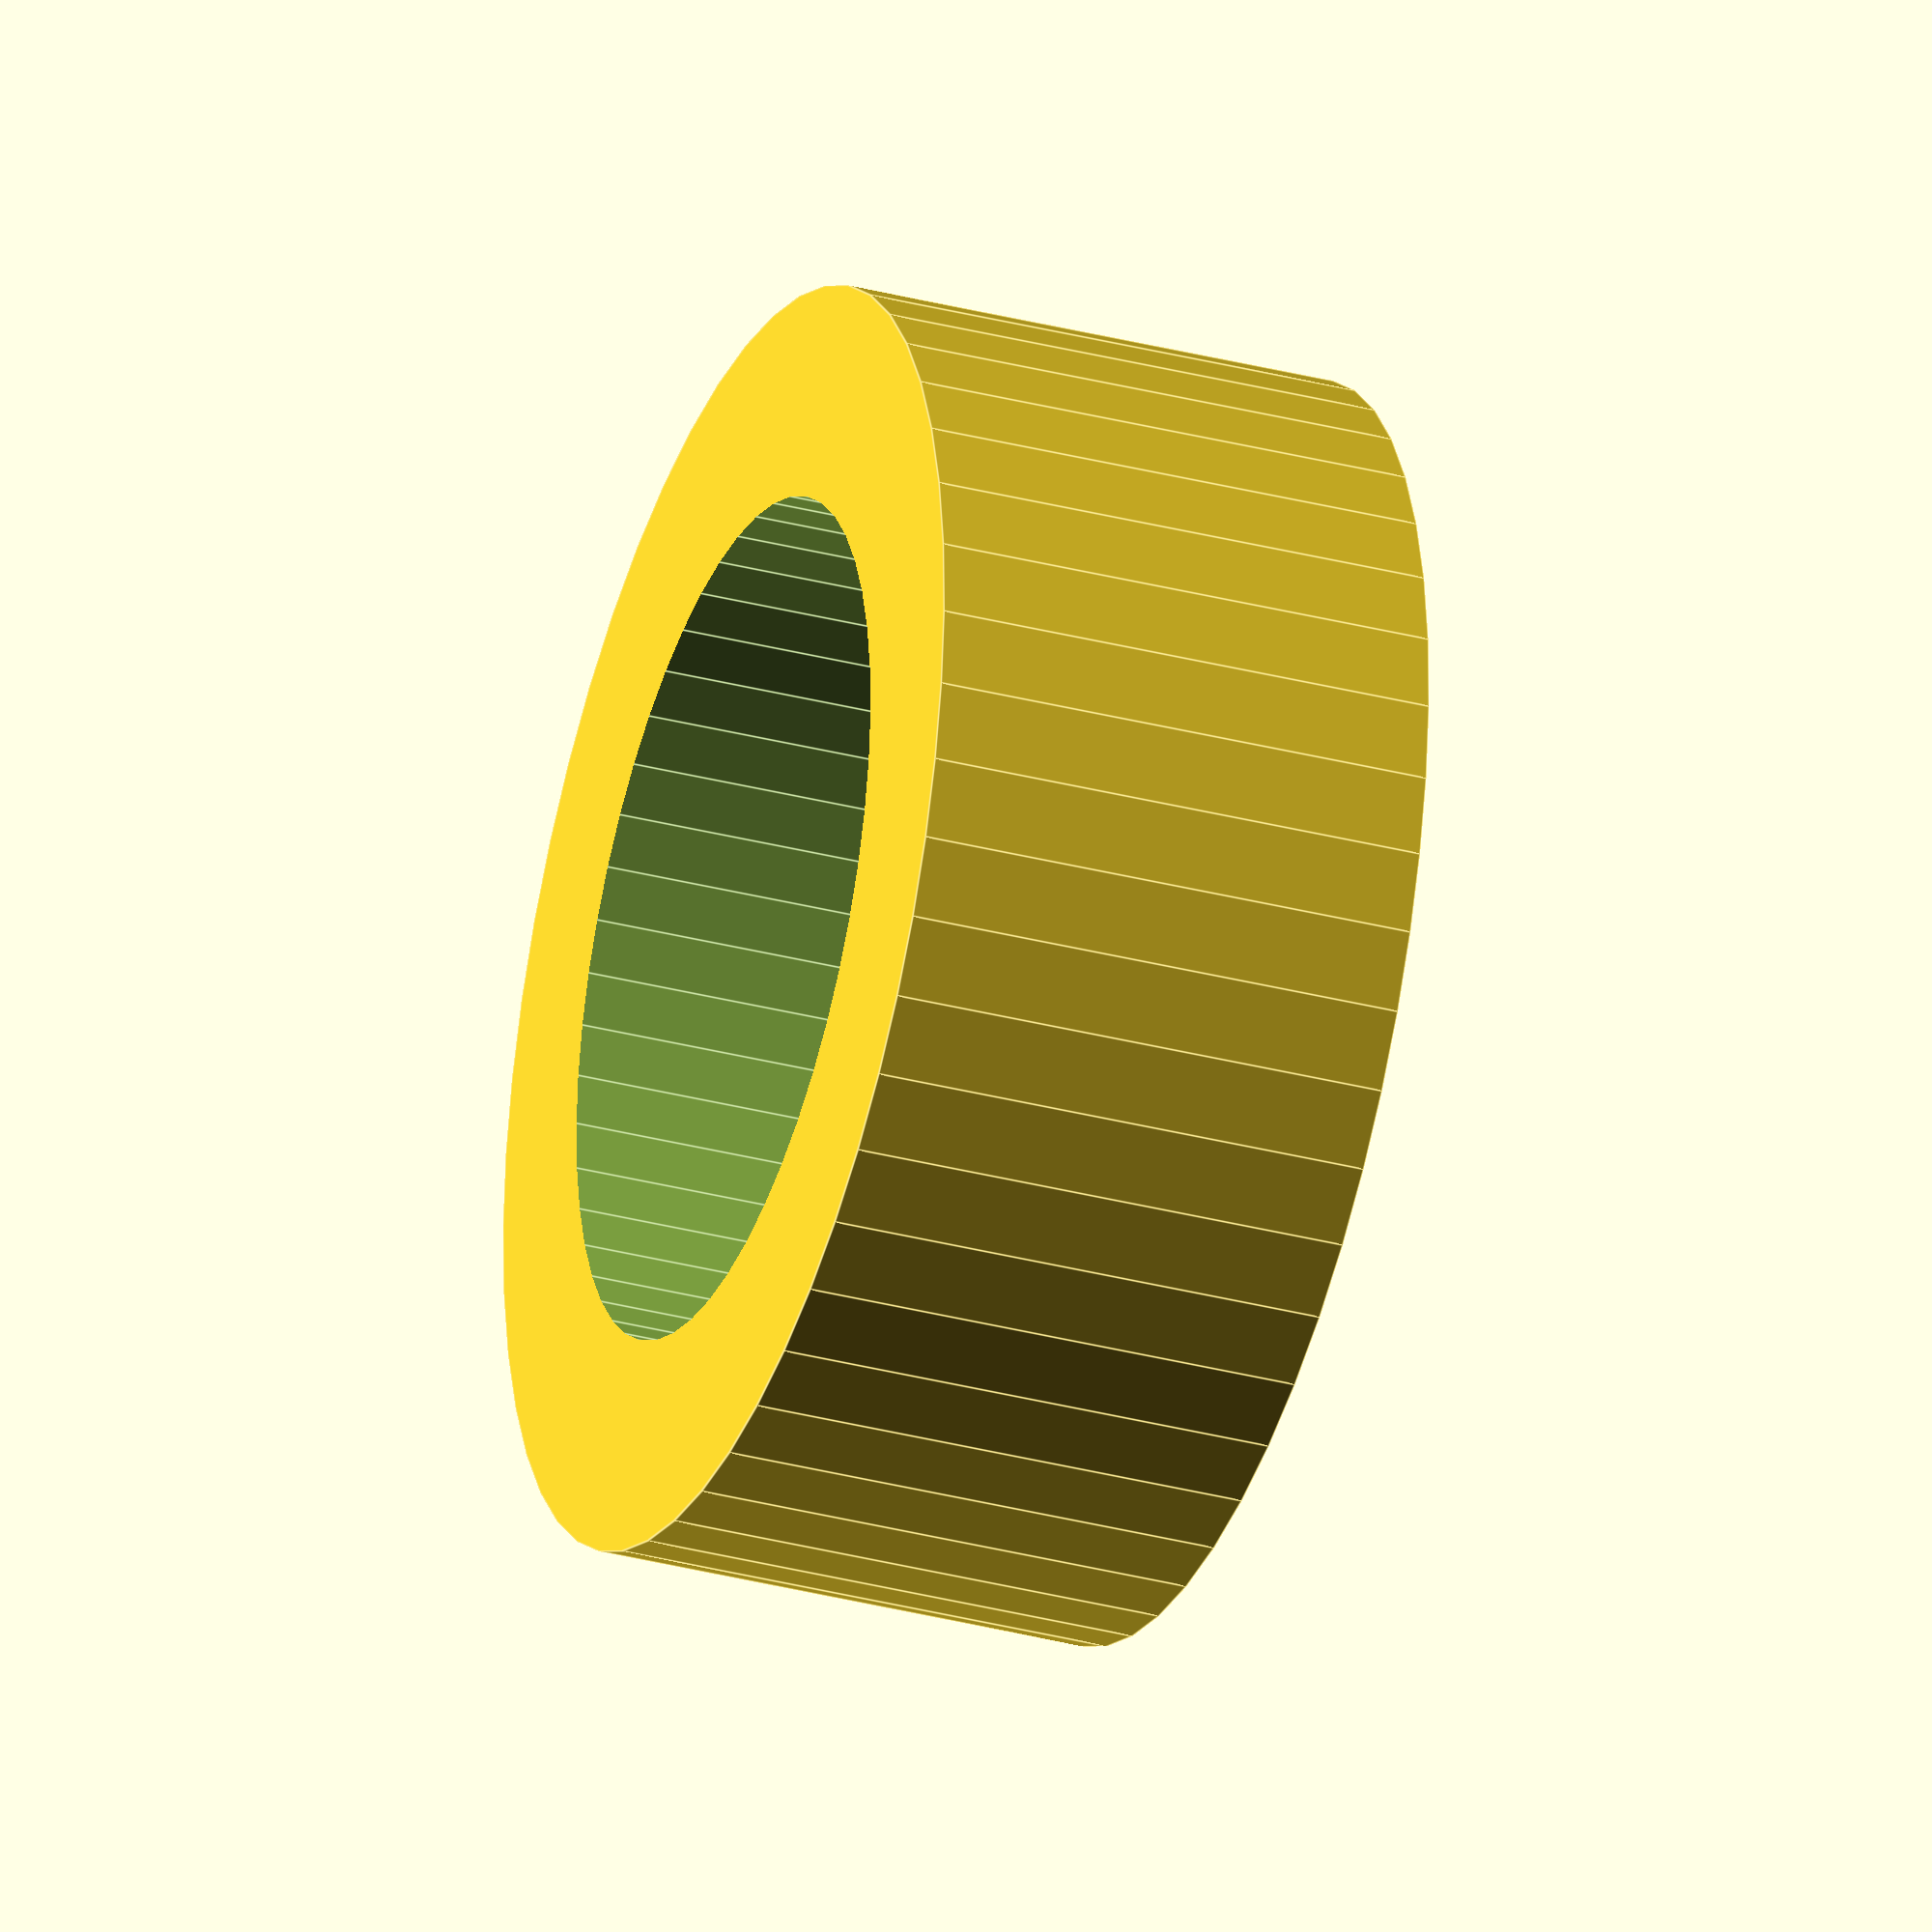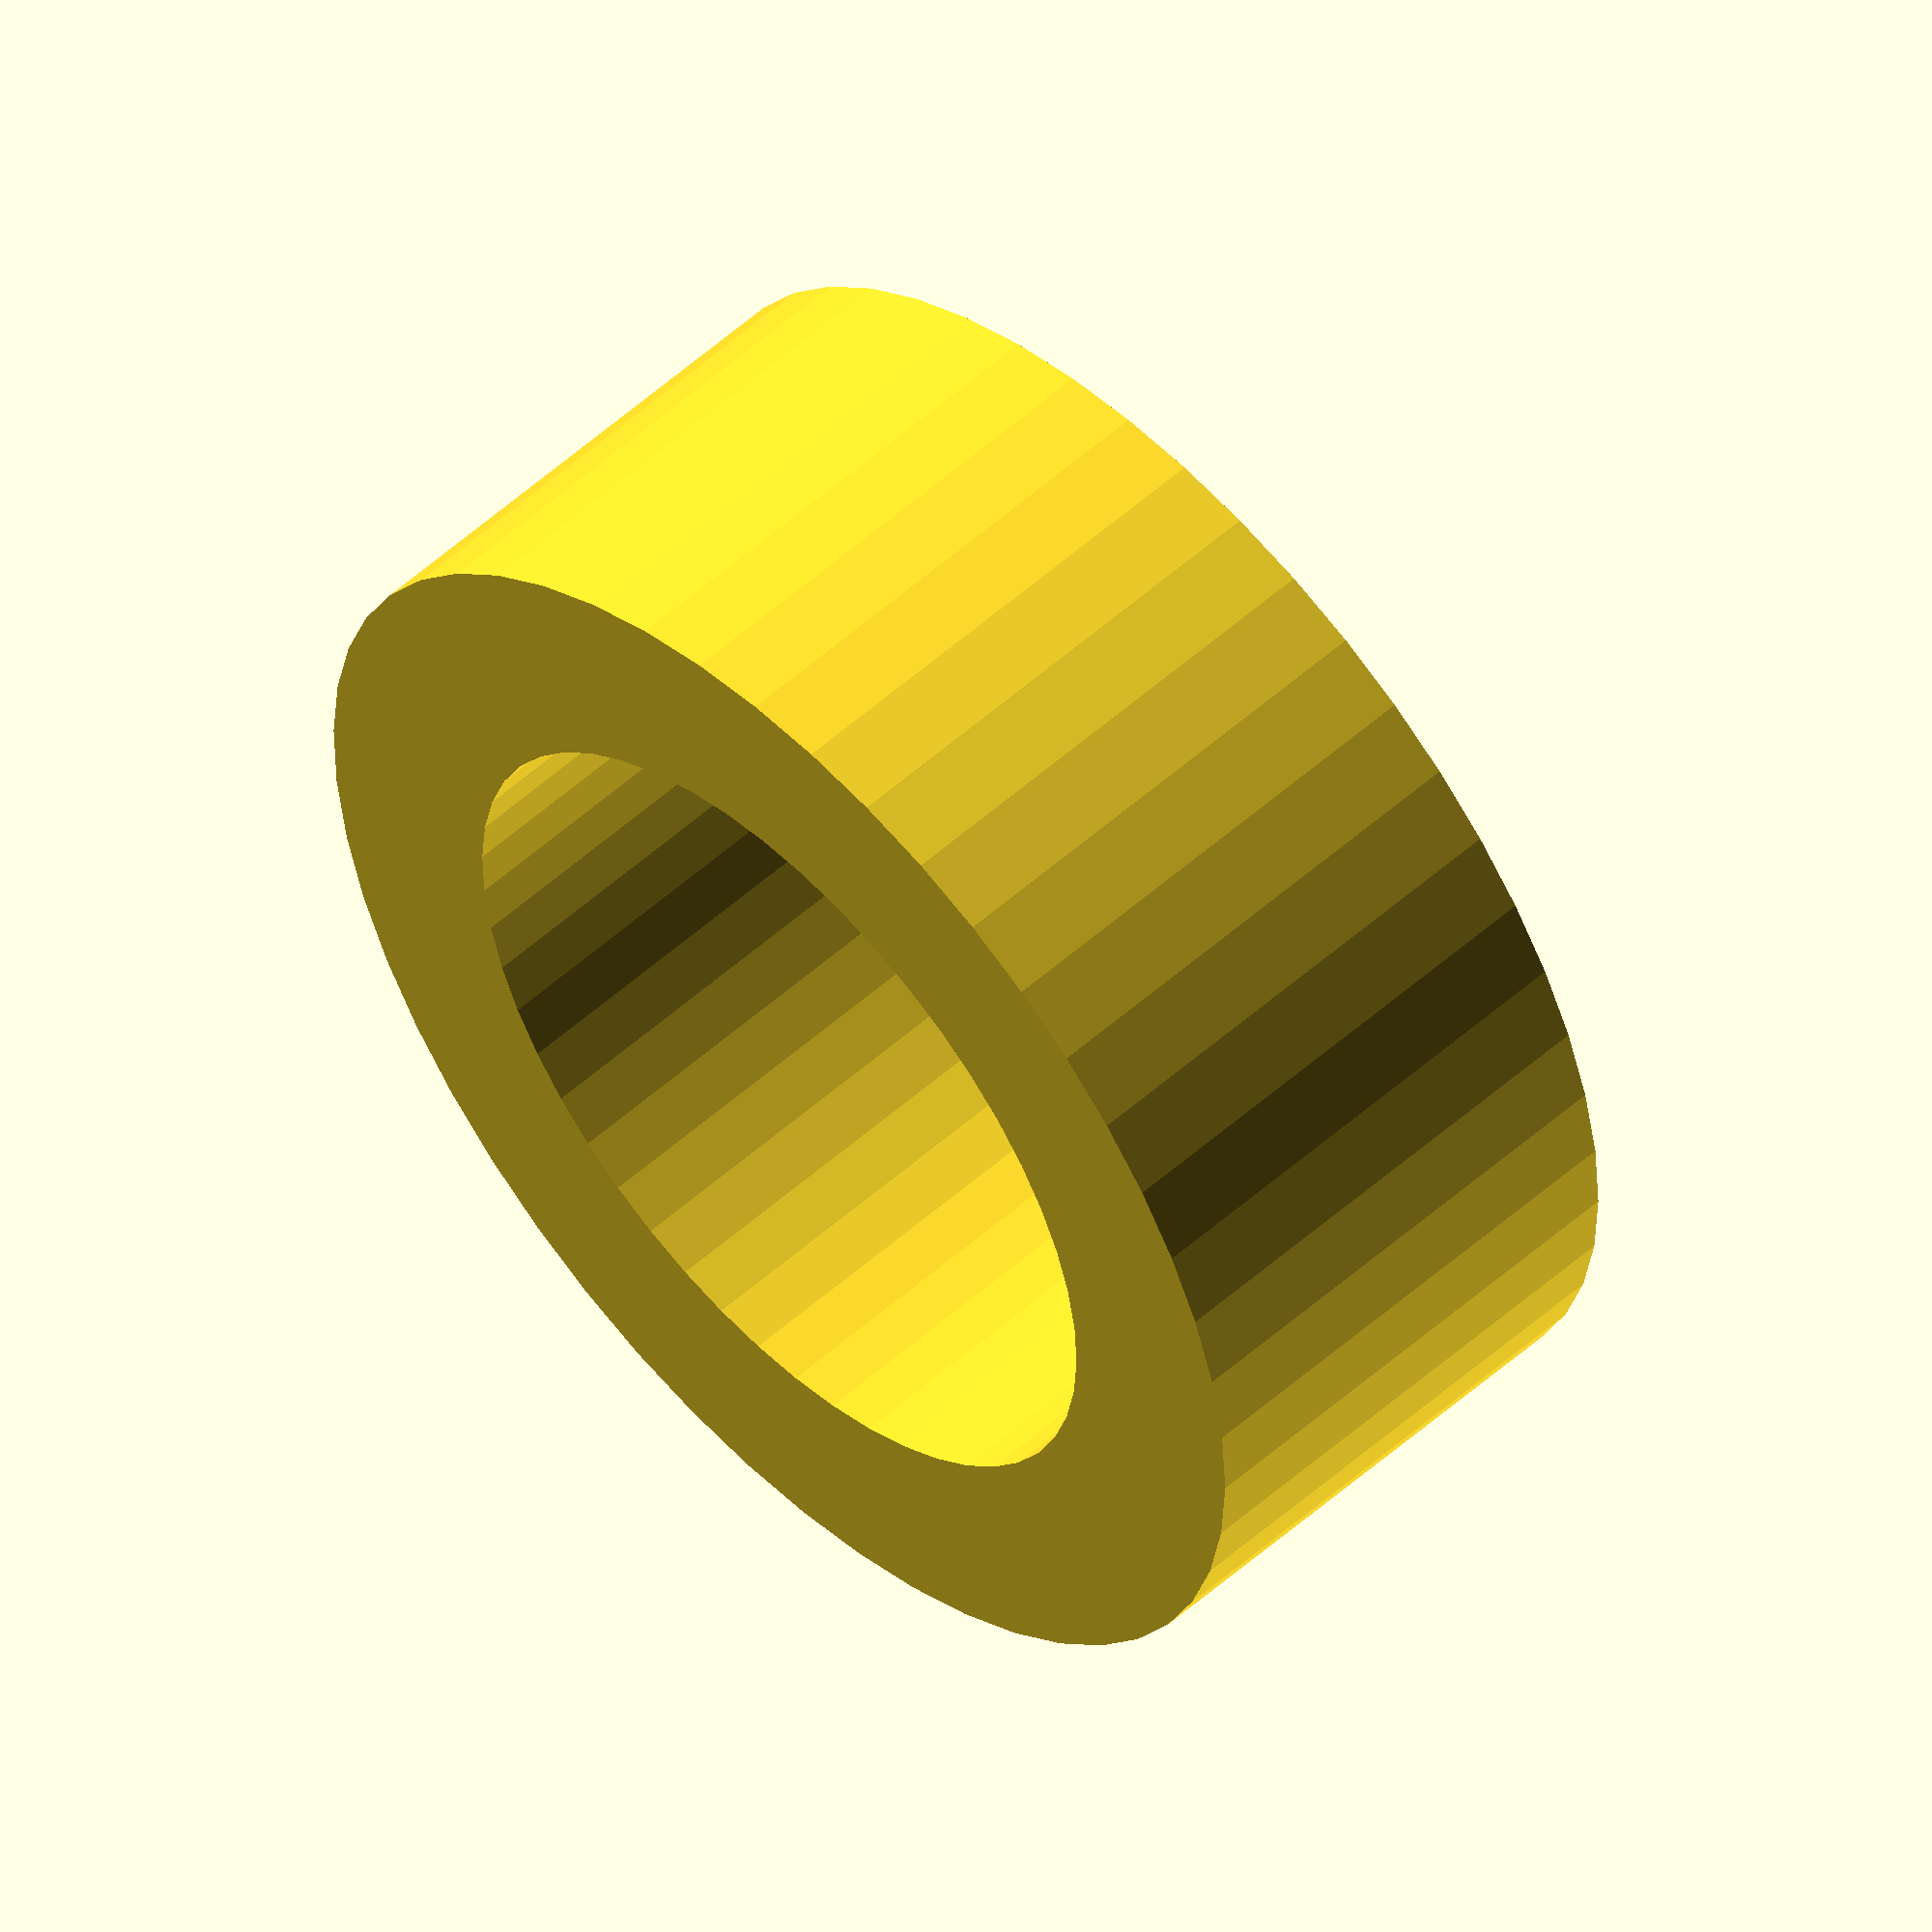
<openscad>
$fn = 50;


difference() {
	union() {
		translate(v = [0, 0, -3.0000000000]) {
			cylinder(h = 6, r = 7.5000000000);
		}
	}
	union() {
		translate(v = [0, 0, -100.0000000000]) {
			cylinder(h = 200, r = 5.0000000000);
		}
	}
}
</openscad>
<views>
elev=32.7 azim=163.5 roll=250.0 proj=o view=edges
elev=306.4 azim=64.3 roll=226.3 proj=o view=solid
</views>
